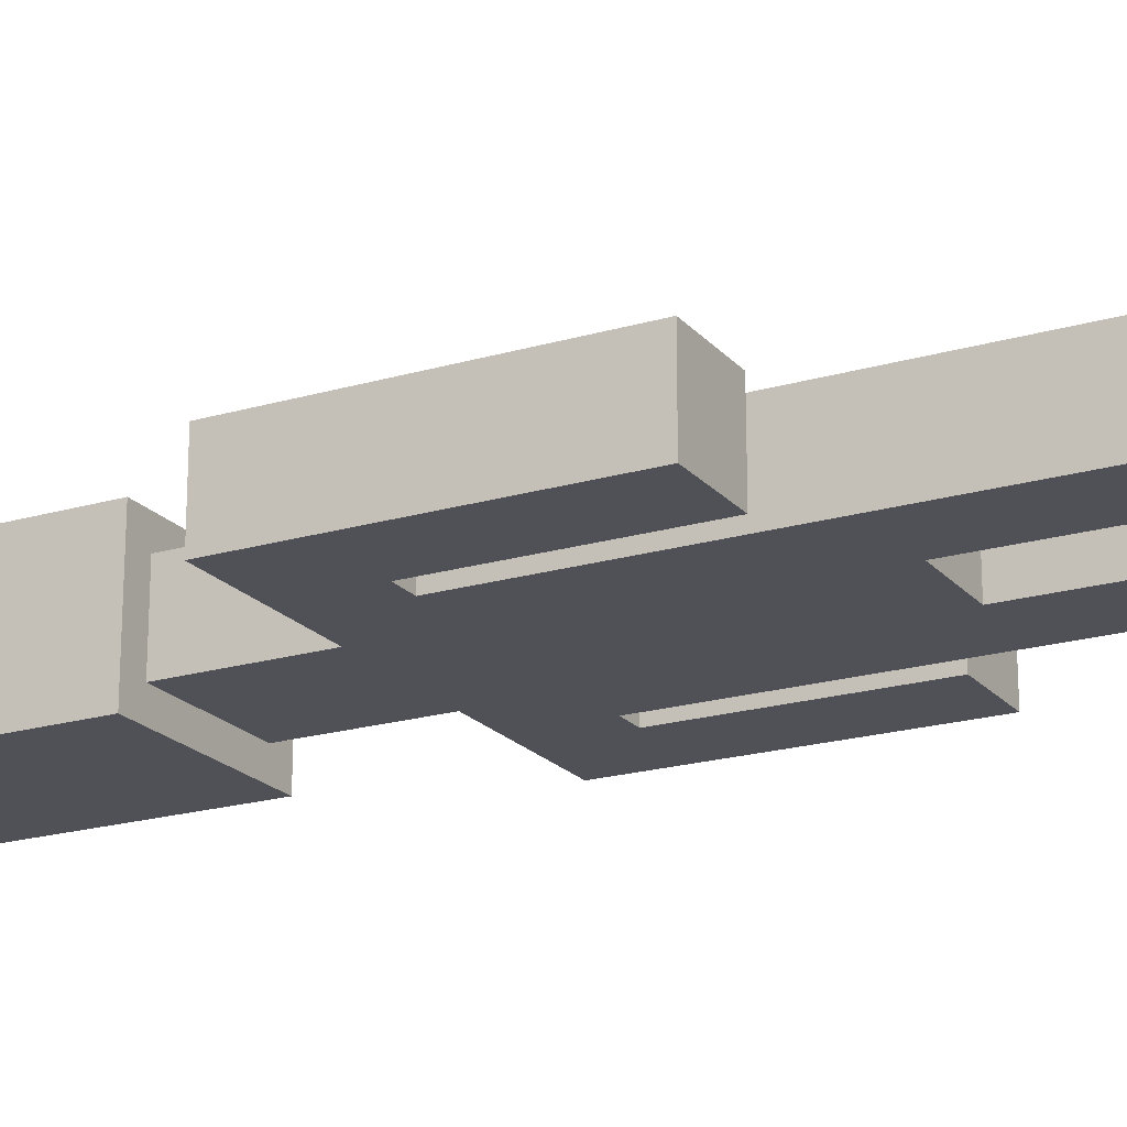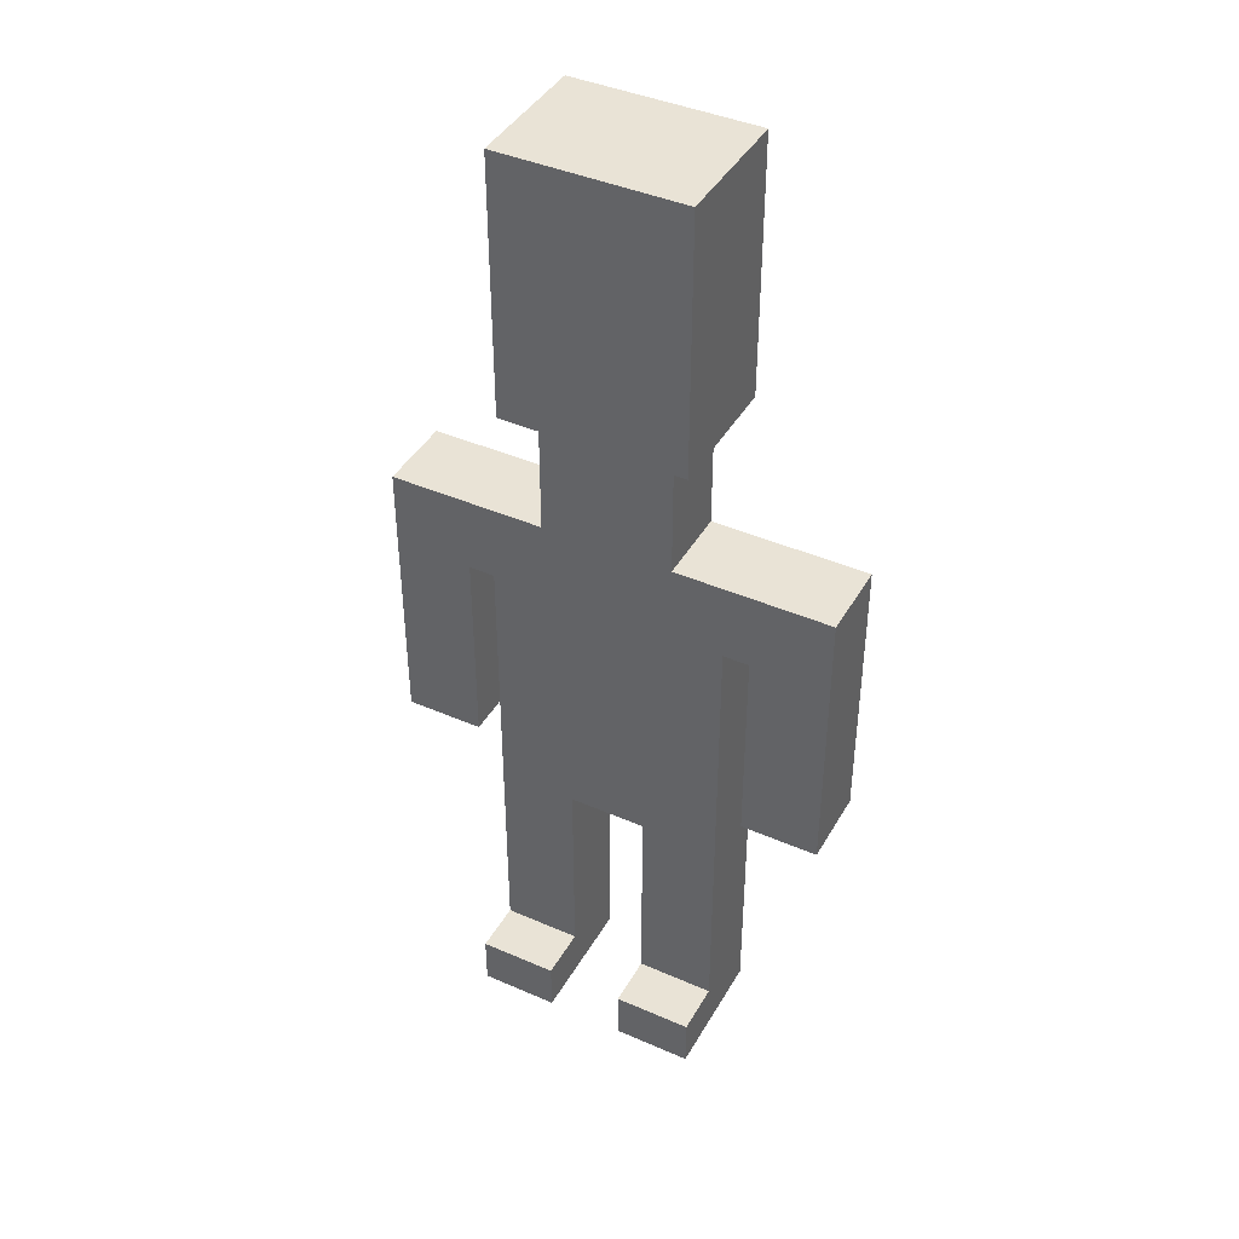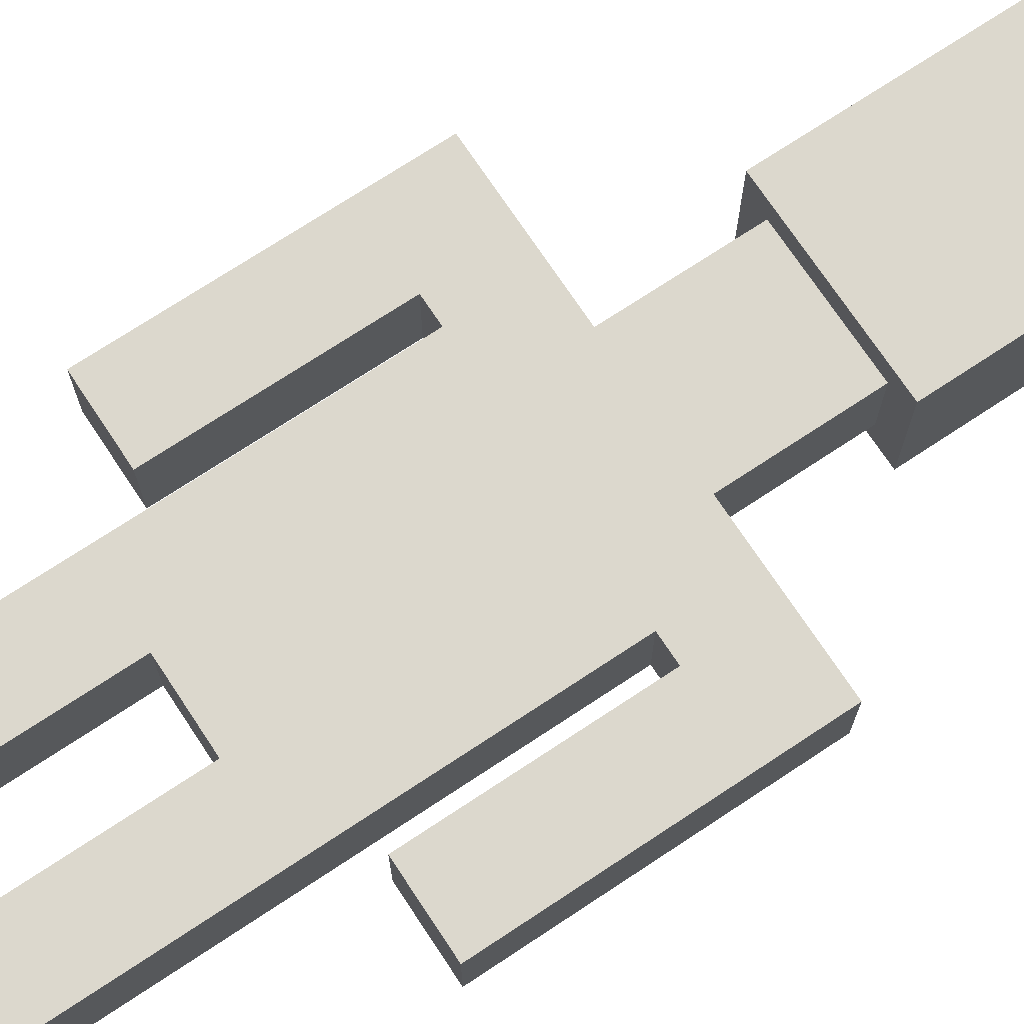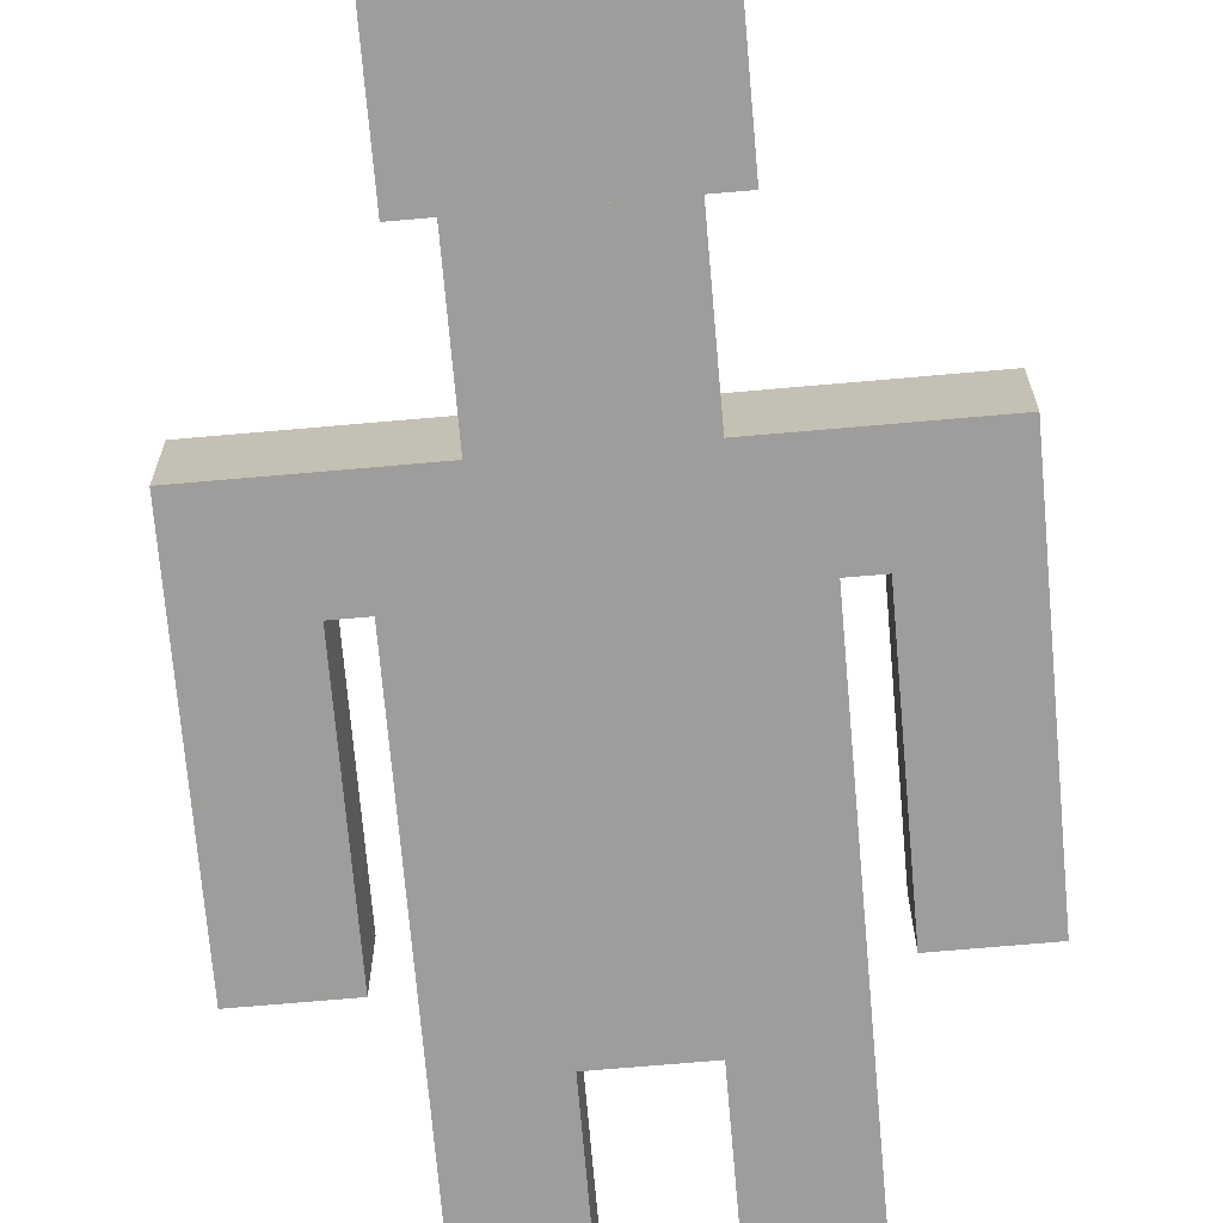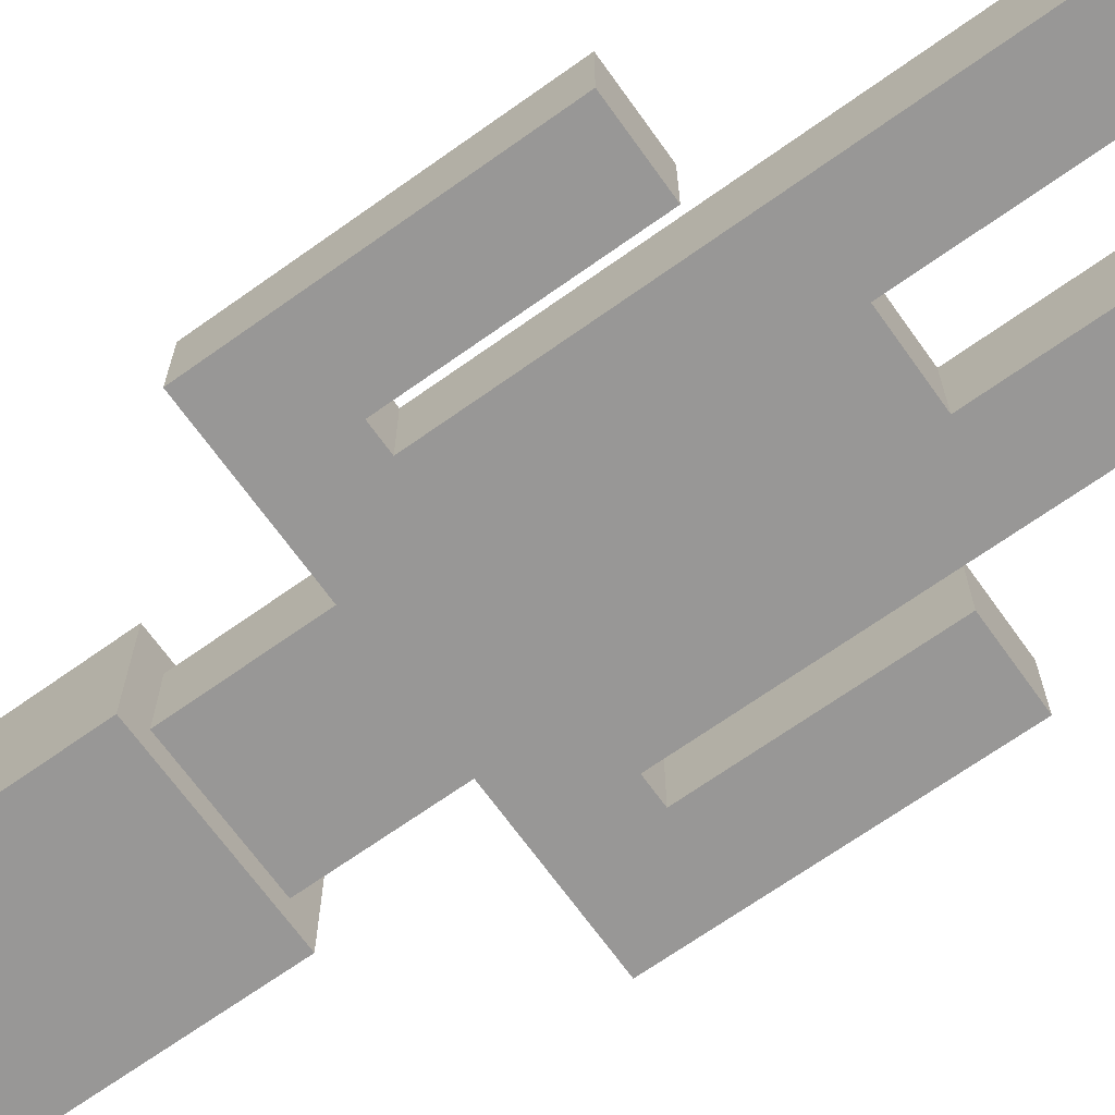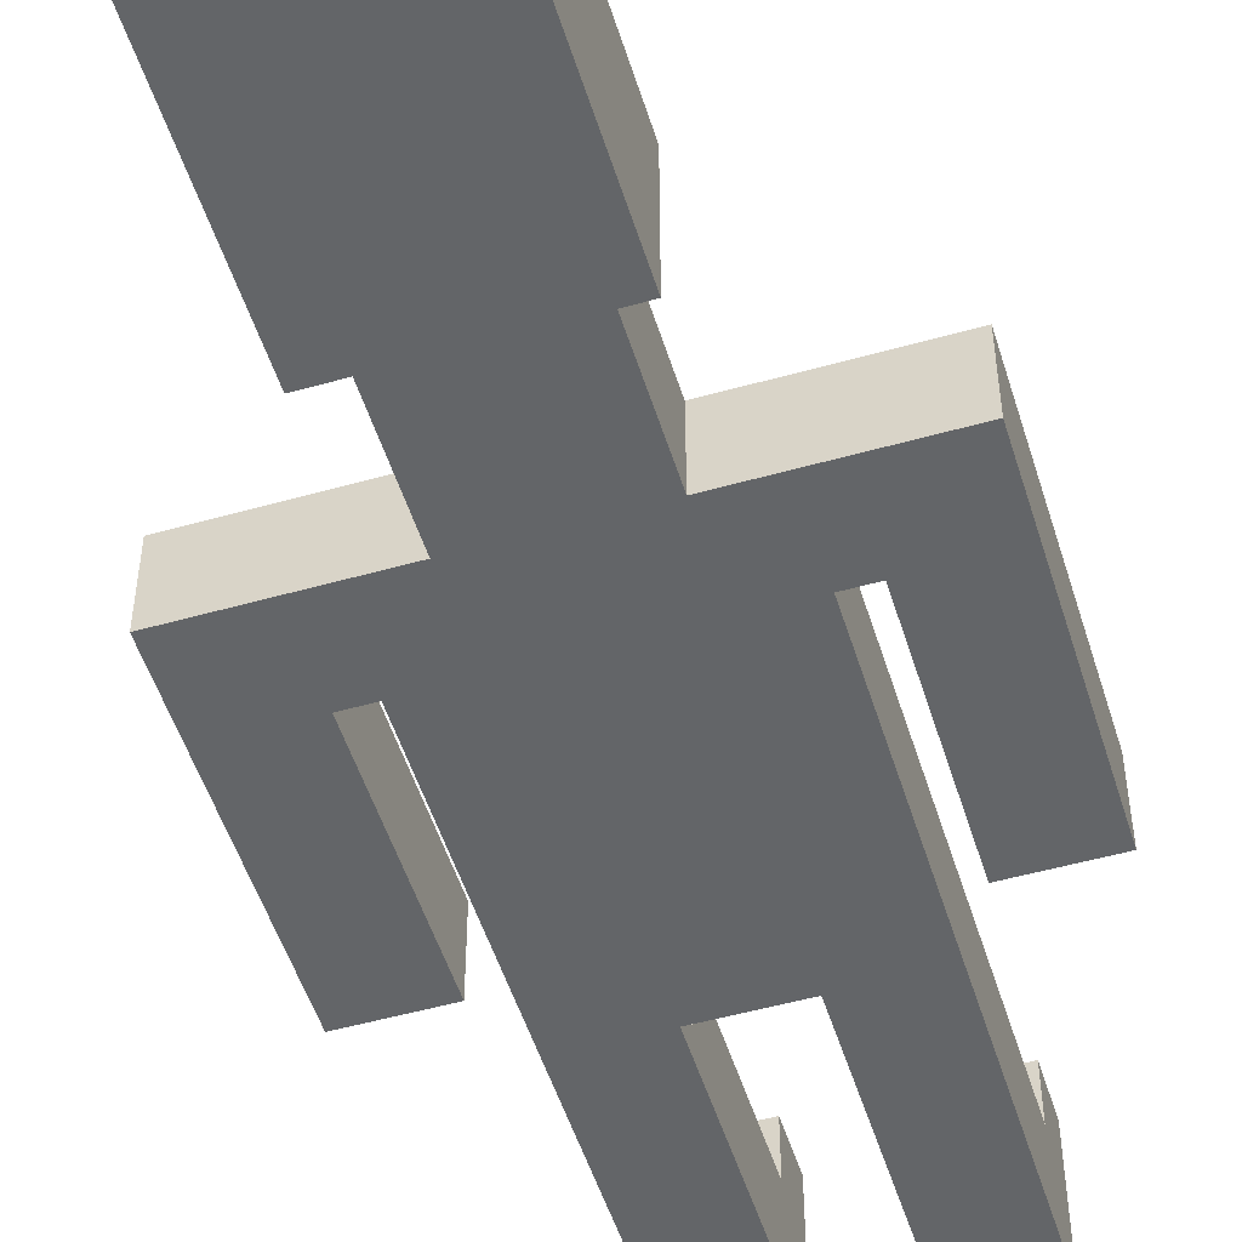
<metadata>
{"format":"obj","ext":"obj","renderer":"f3d","projection":"perspective","resolution":1024,"background":"white","views":[{"elev":-20.3,"azim":-61.7,"up":"+Z"},{"elev":42.0,"azim":27.7,"up":"+Y"},{"elev":72.4,"azim":56.5,"up":"+Z"},{"elev":-70.6,"azim":-175.0,"up":"+Z"},{"elev":-68.3,"azim":-54.5,"up":"+Z"},{"elev":-51.4,"azim":-162.9,"up":"+Z"}]}
</metadata>
<code>
g char_doctor
v -8.5 12 1
v -8.5 12 -2
v -8.5 15 1
v -8.5 15 -2
v -8.5 23 1
v -8.5 23 -2
v -4.5 0 3
v -4.5 0 -2
v -4.5 2 3
v -4.5 2 1
v -4.5 2 -2
v -4.5 12 1
v -4.5 12 -2
v -4.5 13 1
v -4.5 13 -2
v -4.5 20 1
v -4.5 20 -2
v -3.5 28 2
v -3.5 28 -3
v -3.5 38 2
v -3.5 38 -3
v -2.5 23 1
v -2.5 23 -2
v -2.5 26 1
v -2.5 26 -1
v -2.5 27 1
v -2.5 27 -1
v -2.5 28 1
v -2.5 28 -2
v 1.5 0 3
v 1.5 0 -2
v 1.5 2 3
v 1.5 2 1
v 1.5 2 -2
v 1.5 10 1
v 1.5 10 -2
v 5.5 12 1
v 5.5 12 -2
v 5.5 15 1
v 5.5 15 -2
v 5.5 20 1
v 5.5 20 -2
v -5.5 12 1
v -5.5 12 -2
v -5.5 15 1
v -5.5 15 -2
v -5.5 20 1
v -5.5 20 -2
v -1.5 0 3
v -1.5 0 -2
v -1.5 2 3
v -1.5 2 1
v -1.5 2 -2
v -1.5 10 1
v -1.5 10 -2
v 2.5 23 1
v 2.5 23 -2
v 2.5 26 1
v 2.5 26 -1
v 2.5 27 1
v 2.5 27 -1
v 2.5 28 1
v 2.5 28 -2
v 3.5 28 2
v 3.5 28 -3
v 3.5 38 2
v 3.5 38 -3
v 4.5 0 3
v 4.5 0 -2
v 4.5 2 3
v 4.5 2 1
v 4.5 2 -2
v 4.5 12 1
v 4.5 12 -2
v 4.5 13 1
v 4.5 13 -2
v 4.5 20 1
v 4.5 20 -2
v 8.5 12 1
v 8.5 12 -2
v 8.5 15 1
v 8.5 15 -2
v 8.5 23 1
v 8.5 23 -2
v -4.5 0 3
v -4.5 2 3
v -1.5 0 3
v -1.5 2 3
v 1.5 0 3
v 1.5 2 3
v 4.5 0 3
v 4.5 2 3
v -3.5 28 2
v -3.5 38 2
v -2.5 29 2
v -2.5 30 2
v -2.5 31 2
v -2.5 32 2
v -1.5 33 2
v -1.5 34 2
v -1.5 35 2
v -1.5 36 2
v -0.5 37 2
v -0.5 38 2
v 0.5 37 2
v 0.5 38 2
v 1.5 33 2
v 1.5 34 2
v 1.5 35 2
v 1.5 36 2
v 2.5 29 2
v 2.5 30 2
v 2.5 31 2
v 2.5 32 2
v 3.5 28 2
v 3.5 38 2
v -8.5 12 1
v -8.5 15 1
v -8.5 23 1
v -5.5 12 1
v -5.5 15 1
v -5.5 20 1
v -4.5 2 1
v -4.5 12 1
v -4.5 13 1
v -4.5 20 1
v -2.5 23 1
v -2.5 26 1
v -2.5 27 1
v -2.5 28 1
v -1.5 2 1
v -1.5 10 1
v -1.5 24 1
v -1.5 25 1
v -1.5 26 1
v -1.5 27 1
v -0.5 13 1
v -0.5 14 1
v -0.5 15 1
v -0.5 16 1
v -0.5 17 1
v -0.5 21 1
v -0.5 22 1
v -0.5 23 1
v -0.5 26 1
v -0.5 27 1
v 0.5 13 1
v 0.5 14 1
v 0.5 15 1
v 0.5 16 1
v 0.5 17 1
v 0.5 21 1
v 0.5 22 1
v 0.5 23 1
v 0.5 26 1
v 0.5 27 1
v 1.5 2 1
v 1.5 10 1
v 1.5 24 1
v 1.5 25 1
v 1.5 26 1
v 1.5 27 1
v 2.5 23 1
v 2.5 26 1
v 2.5 27 1
v 2.5 28 1
v 4.5 2 1
v 4.5 12 1
v 4.5 13 1
v 4.5 20 1
v 5.5 12 1
v 5.5 15 1
v 5.5 20 1
v 8.5 12 1
v 8.5 15 1
v 8.5 23 1
v -8.5 12 -2
v -8.5 15 -2
v -8.5 23 -2
v -5.5 12 -2
v -5.5 15 -2
v -5.5 20 -2
v -4.5 0 -2
v -4.5 2 -2
v -4.5 12 -2
v -4.5 13 -2
v -4.5 20 -2
v -2.5 23 -2
v -2.5 28 -2
v -1.5 0 -2
v -1.5 2 -2
v -1.5 10 -2
v 1.5 0 -2
v 1.5 2 -2
v 1.5 10 -2
v 2.5 23 -2
v 2.5 28 -2
v 4.5 0 -2
v 4.5 2 -2
v 4.5 12 -2
v 4.5 13 -2
v 4.5 20 -2
v 5.5 12 -2
v 5.5 15 -2
v 5.5 20 -2
v 8.5 12 -2
v 8.5 15 -2
v 8.5 23 -2
v -3.5 28 -3
v -3.5 38 -3
v 3.5 28 -3
v 3.5 38 -3
v -4.5 0 3
v -1.5 0 3
v 1.5 0 3
v 4.5 0 3
v -4.5 0 -2
v -1.5 0 -2
v 1.5 0 -2
v 4.5 0 -2
v -1.5 10 1
v 1.5 10 1
v -1.5 10 -2
v 1.5 10 -2
v -8.5 12 1
v -5.5 12 1
v 5.5 12 1
v 8.5 12 1
v -8.5 12 -2
v -5.5 12 -2
v 5.5 12 -2
v 8.5 12 -2
v -5.5 20 1
v -4.5 20 1
v 4.5 20 1
v 5.5 20 1
v -5.5 20 -2
v -4.5 20 -2
v 4.5 20 -2
v 5.5 20 -2
v -3.5 28 2
v 3.5 28 2
v -2.5 28 1
v 2.5 28 1
v -2.5 28 -2
v 2.5 28 -2
v -3.5 28 -3
v 3.5 28 -3
v -4.5 2 3
v -1.5 2 3
v 1.5 2 3
v 4.5 2 3
v -4.5 2 1
v -1.5 2 1
v 1.5 2 1
v 4.5 2 1
v -8.5 23 1
v -2.5 23 1
v 2.5 23 1
v 8.5 23 1
v -8.5 23 -2
v -2.5 23 -2
v 2.5 23 -2
v 8.5 23 -2
v -3.5 38 2
v -0.5 38 2
v 0.5 38 2
v 3.5 38 2
v -0.5 38 1
v 0.5 38 1
v -3.5 38 -3
v 3.5 38 -3
f 3 2 1
f 4 2 3
f 5 4 3
f 6 4 5
f 9 8 7
f 10 8 9
f 11 8 10
f 12 11 10
f 13 11 12
f 14 13 12
f 15 13 14
f 16 15 14
f 17 15 16
f 20 19 18
f 21 19 20
f 24 23 22
f 25 23 24
f 26 25 24
f 27 23 25
f 27 25 26
f 28 27 26
f 29 23 27
f 29 27 28
f 32 31 30
f 33 31 32
f 34 31 33
f 35 34 33
f 36 34 35
f 39 38 37
f 40 38 39
f 41 40 39
f 42 40 41
f 43 44 45
f 45 44 46
f 45 46 47
f 47 46 48
f 49 50 51
f 51 50 52
f 52 50 53
f 52 53 54
f 54 53 55
f 56 57 58
f 58 57 59
f 58 59 60
f 59 57 61
f 60 59 61
f 60 61 62
f 61 57 63
f 62 61 63
f 64 65 66
f 66 65 67
f 68 69 70
f 70 69 71
f 71 69 72
f 71 72 73
f 73 72 74
f 73 74 75
f 75 74 76
f 75 76 77
f 77 76 78
f 79 80 81
f 81 80 82
f 81 82 83
f 83 82 84
f 87 86 85
f 88 86 87
f 91 90 89
f 92 90 91
f 95 94 93
f 96 94 95
f 97 94 96
f 98 94 97
f 99 94 98
f 100 94 99
f 101 94 100
f 102 94 101
f 103 94 102
f 104 94 103
f 105 103 102
f 105 104 103
f 106 104 105
f 107 99 98
f 107 100 99
f 108 101 100
f 108 100 107
f 109 102 101
f 109 101 108
f 110 106 105
f 110 102 109
f 110 105 102
f 111 95 93
f 111 96 95
f 112 97 96
f 112 96 111
f 113 98 97
f 113 97 112
f 114 110 109
f 114 98 113
f 114 109 108
f 114 107 98
f 114 108 107
f 115 113 112
f 115 111 93
f 115 114 113
f 115 112 111
f 116 106 110
f 116 114 115
f 116 110 114
f 120 118 117
f 121 119 118
f 121 118 120
f 122 119 121
f 126 119 122
f 127 119 126
f 127 126 125
f 131 124 123
f 132 124 131
f 133 128 127
f 134 128 133
f 135 129 128
f 135 128 134
f 136 130 129
f 136 129 135
f 137 125 124
f 137 127 125
f 138 127 137
f 139 127 138
f 140 127 139
f 141 127 140
f 142 127 141
f 143 127 142
f 144 133 127
f 144 127 143
f 145 135 134
f 145 136 135
f 146 130 136
f 146 136 145
f 147 137 124
f 147 138 137
f 148 139 138
f 148 138 147
f 149 140 139
f 149 139 148
f 150 141 140
f 150 140 149
f 151 142 141
f 151 141 150
f 152 143 142
f 152 142 151
f 153 144 143
f 153 143 152
f 154 133 144
f 154 144 153
f 155 145 134
f 155 146 145
f 156 130 146
f 156 146 155
f 158 124 132
f 159 133 154
f 159 134 133
f 160 155 134
f 160 134 159
f 161 156 155
f 161 155 160
f 162 130 156
f 162 156 161
f 163 153 152
f 163 152 151
f 163 161 160
f 163 151 150
f 163 160 159
f 163 150 149
f 163 149 148
f 163 148 147
f 163 159 154
f 163 154 153
f 164 162 161
f 164 161 163
f 165 130 162
f 165 162 164
f 166 130 165
f 167 158 157
f 168 147 124
f 168 158 167
f 168 124 158
f 169 163 147
f 169 147 168
f 170 163 169
f 173 163 170
f 174 172 171
f 175 173 172
f 175 172 174
f 176 163 173
f 176 173 175
f 177 178 180
f 178 179 181
f 180 178 181
f 181 179 182
f 182 179 187
f 187 179 188
f 186 187 188
f 183 184 190
f 184 185 191
f 190 184 191
f 191 185 192
f 192 185 195
f 188 189 196
f 186 188 196
f 196 189 197
f 193 194 198
f 194 195 199
f 198 194 199
f 185 186 200
f 199 195 200
f 195 185 200
f 186 196 201
f 200 186 201
f 201 196 202
f 202 196 205
f 203 204 206
f 204 205 207
f 206 204 207
f 205 196 208
f 207 205 208
f 209 210 211
f 211 210 212
f 217 214 213
f 218 214 217
f 219 216 215
f 220 216 219
f 223 222 221
f 224 222 223
f 229 226 225
f 230 226 229
f 231 228 227
f 232 228 231
f 237 234 233
f 238 234 237
f 239 236 235
f 240 236 239
f 243 242 241
f 244 242 243
f 245 243 241
f 246 242 244
f 247 245 241
f 247 246 245
f 248 242 246
f 248 246 247
f 249 250 253
f 253 250 254
f 251 252 255
f 255 252 256
f 257 258 261
f 261 258 262
f 259 260 263
f 263 260 264
f 265 266 269
f 266 267 269
f 267 268 270
f 269 267 270
f 265 269 271
f 269 270 271
f 270 268 272
f 271 270 272

</code>
